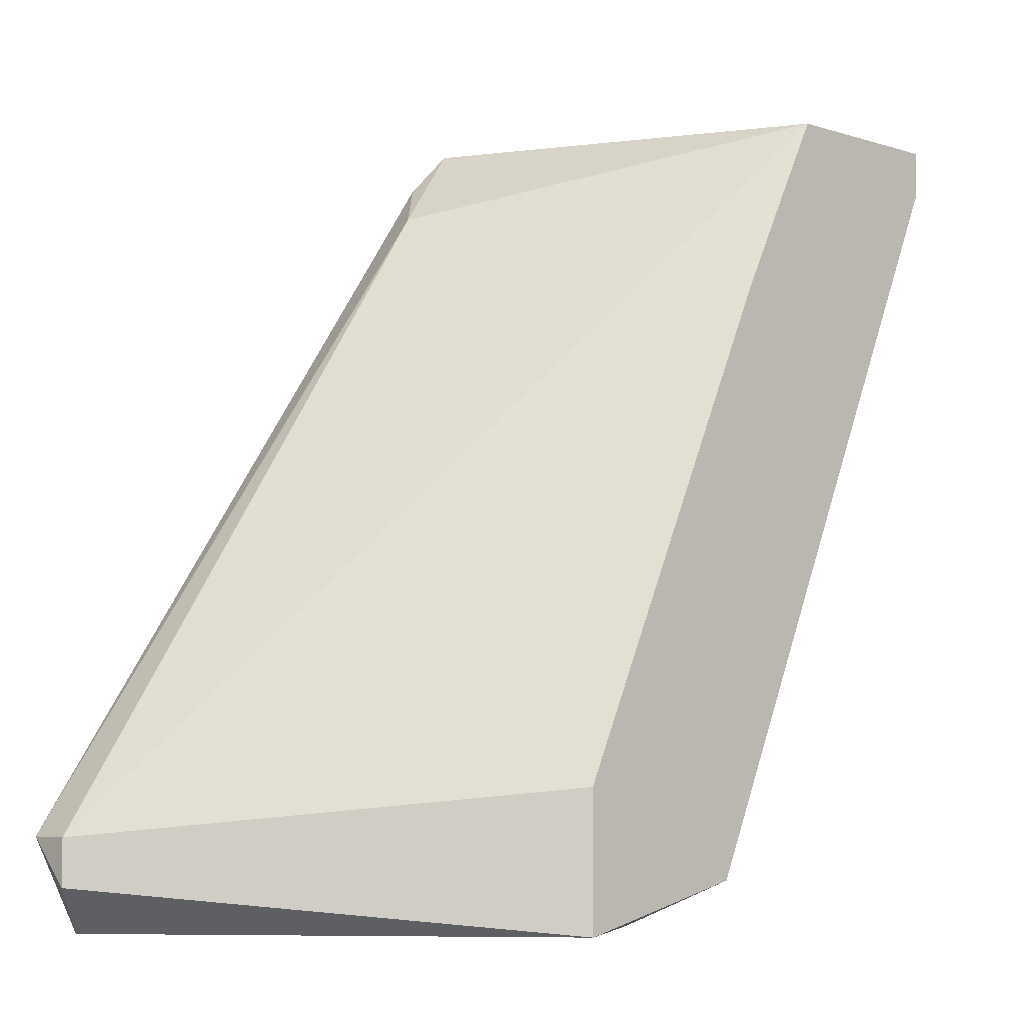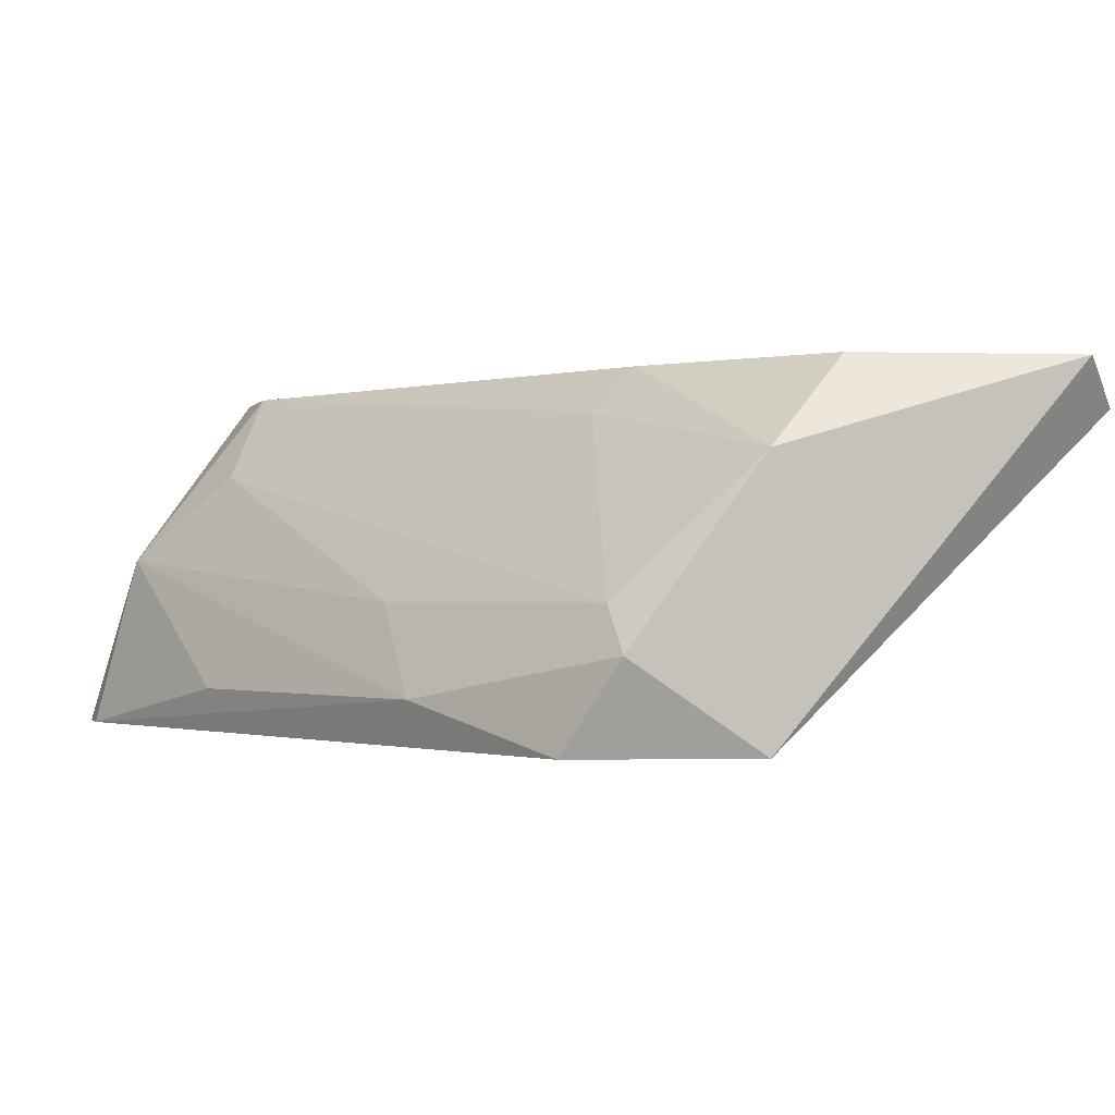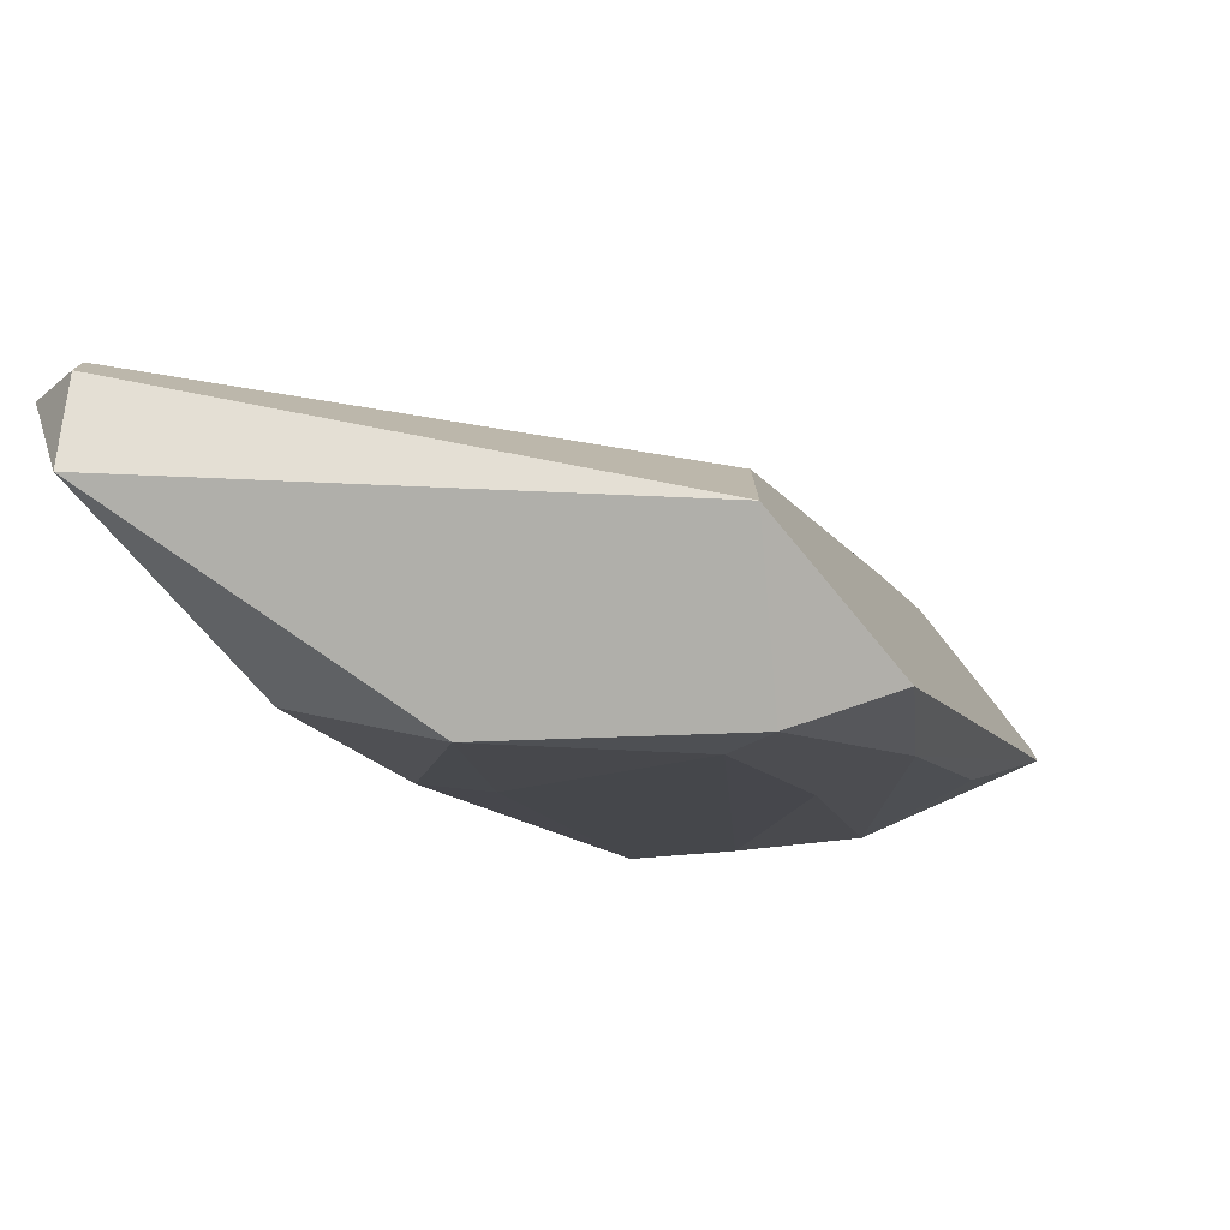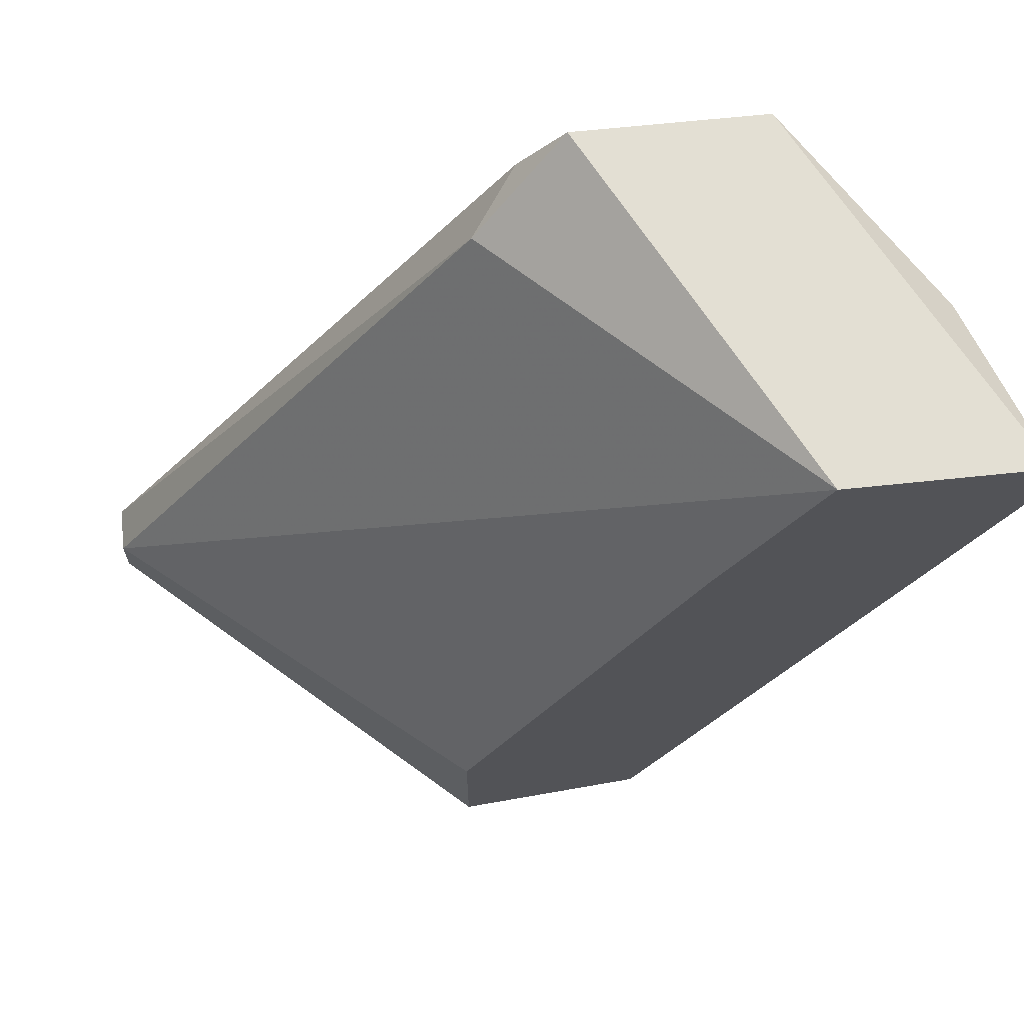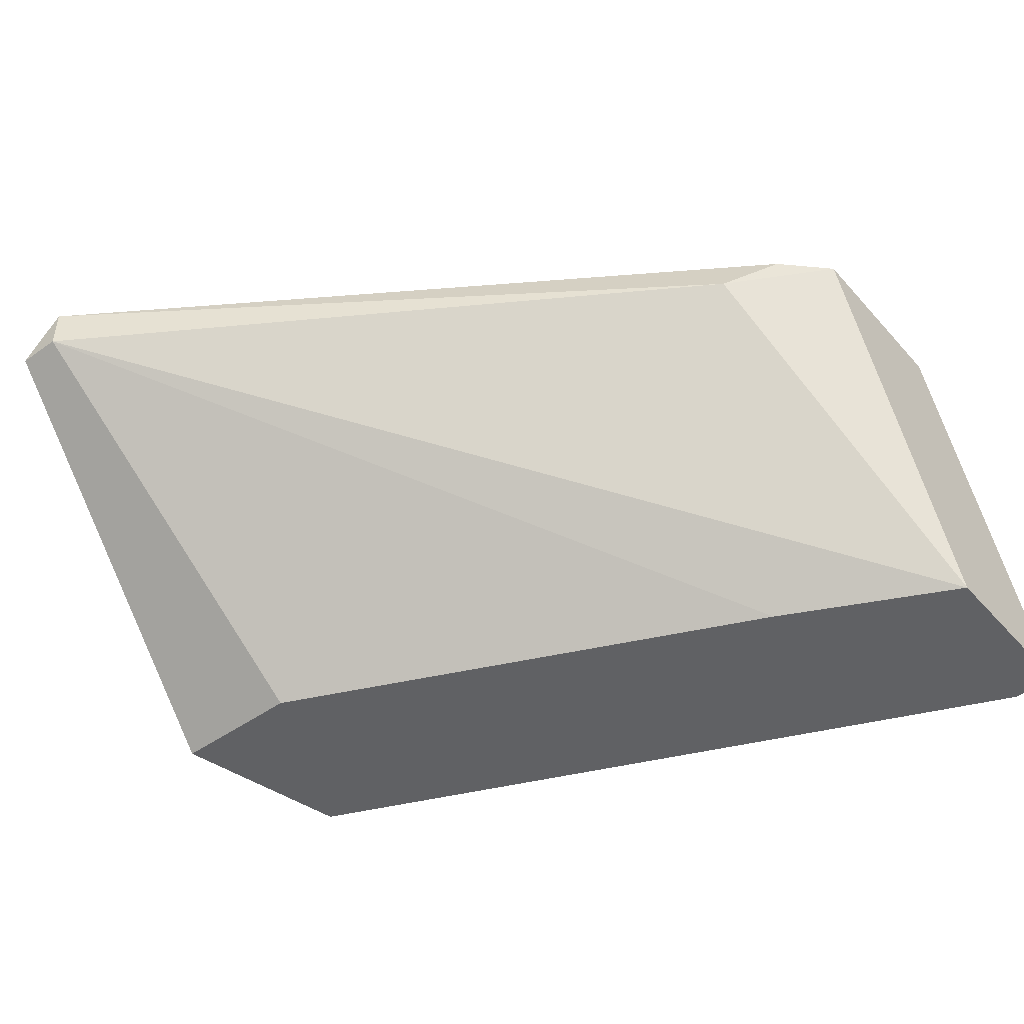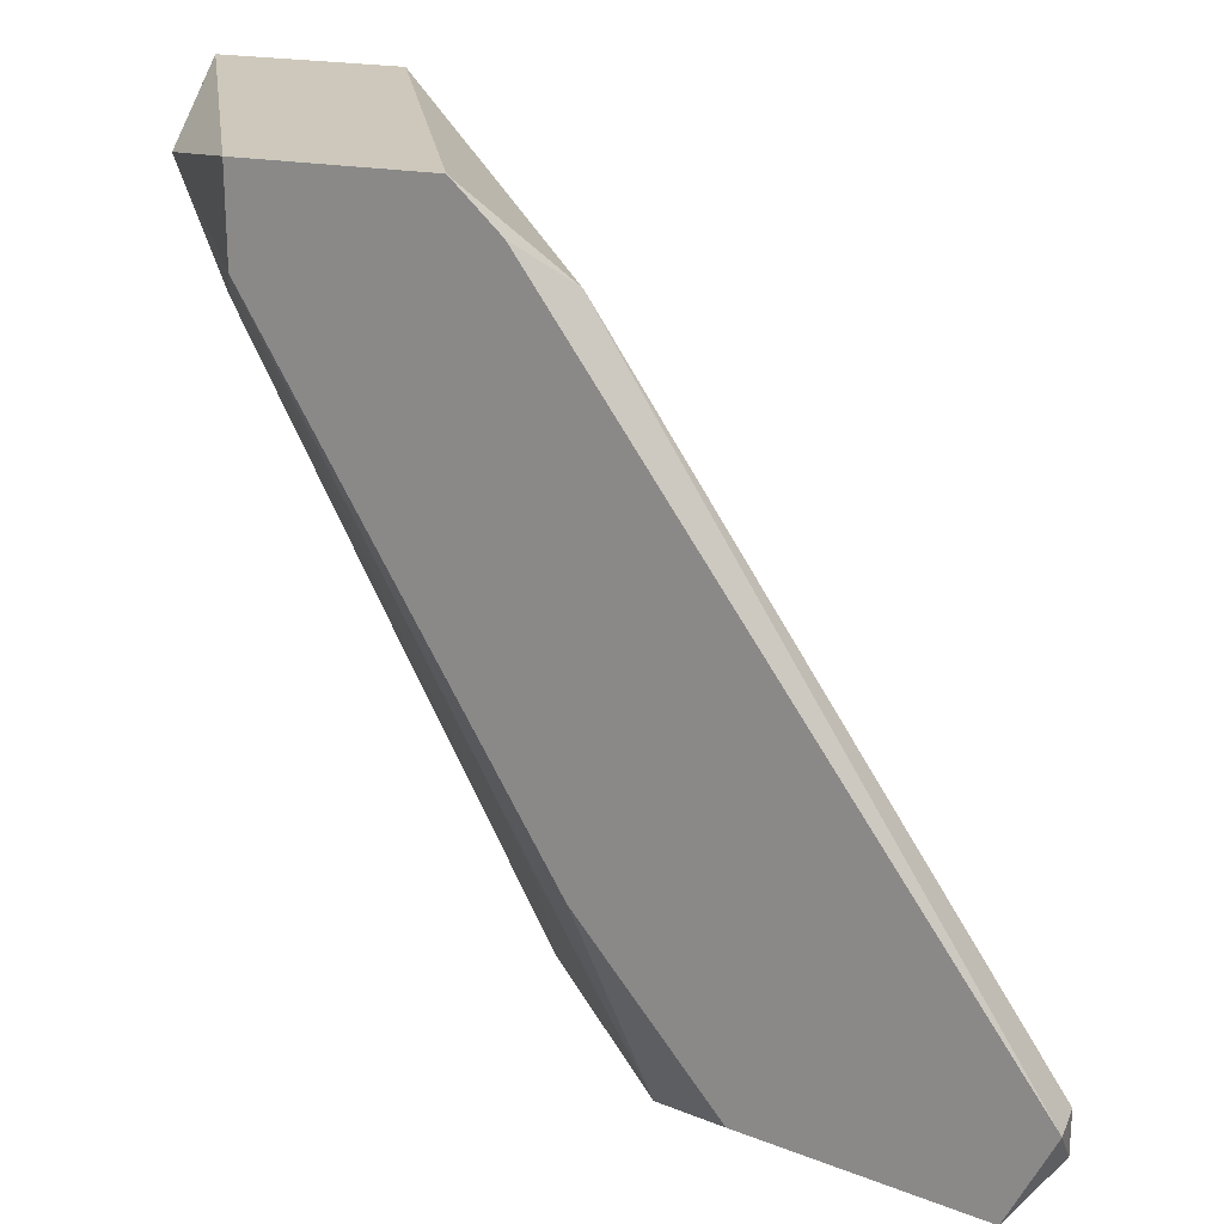
<metadata>
{"format":"obj","ext":"obj","renderer":"f3d","projection":"perspective","resolution":1024,"background":"white","views":[{"elev":-6.0,"azim":137.0,"up":"+Y"},{"elev":-0.9,"azim":-17.3,"up":"+Z"},{"elev":-78.0,"azim":128.8,"up":"+Y"},{"elev":66.9,"azim":174.0,"up":"+Y"},{"elev":-46.8,"azim":128.9,"up":"+Z"},{"elev":21.9,"azim":18.5,"up":"+Y"}]}
</metadata>
<code>
v -0.05848 -0.008251 0.02609
v -0.05289 -0.006384 0.01864
v -0.05289 -0.006384 0.03354
v -0.05289 -0.01012 0.03354
v -0.04731 -0.03804 0.01864
v -0.02496 -0.03804 0.03168
v -0.02496 -0.03618 0.03168
v -0.02496 -0.03618 0.03354
v -0.05475 -0.01197 0.02982
v -0.03986 -0.03431 0.01864
v -0.03986 -0.03991 0.01864
v -0.03986 -0.03991 0.02982
v -0.04917 -0.01384 0.01864
v -0.02683 -0.03991 0.03354
v -0.06035 -0.006384 0.01864
v -0.06035 -0.008251 0.01864
v -0.05661 -0.01756 0.0205
v -0.04173 -0.03059 0.03354
v -0.04173 -0.01012 0.03168
v -0.05103 -0.02687 0.02423
v -0.05103 -0.03059 0.0205
v -0.03614 -0.03804 0.03354
v -0.04544 -0.006384 0.03354
v -0.04544 -0.03991 0.02237
v -0.04544 -0.03804 0.02423
v -0.04358 -0.03059 0.03168
v -0.04358 -0.008251 0.03354
f 25 12 26
f 27 23 22
f 5 2 11
f 22 23 4
f 23 2 15
f 2 5 15
f 5 11 24
f 27 22 14
f 24 11 14
f 7 11 10
f 11 2 10
f 23 27 19
f 2 23 19
f 7 2 19
f 14 22 12
f 24 14 12
f 4 23 3
f 1 4 3
f 23 15 3
f 15 1 3
f 27 14 8
f 19 27 8
f 7 19 8
f 22 4 18
f 12 22 18
f 24 12 25
f 20 24 25
f 11 7 6
f 14 11 6
f 8 14 6
f 7 8 6
f 5 24 21
f 1 17 21
f 20 1 21
f 24 20 21
f 15 5 16
f 1 15 16
f 17 1 16
f 5 21 16
f 21 17 16
f 2 7 13
f 10 2 13
f 7 10 13
f 4 1 9
f 1 20 9
f 25 4 9
f 20 25 9
f 18 4 26
f 12 18 26
f 4 25 26

</code>
